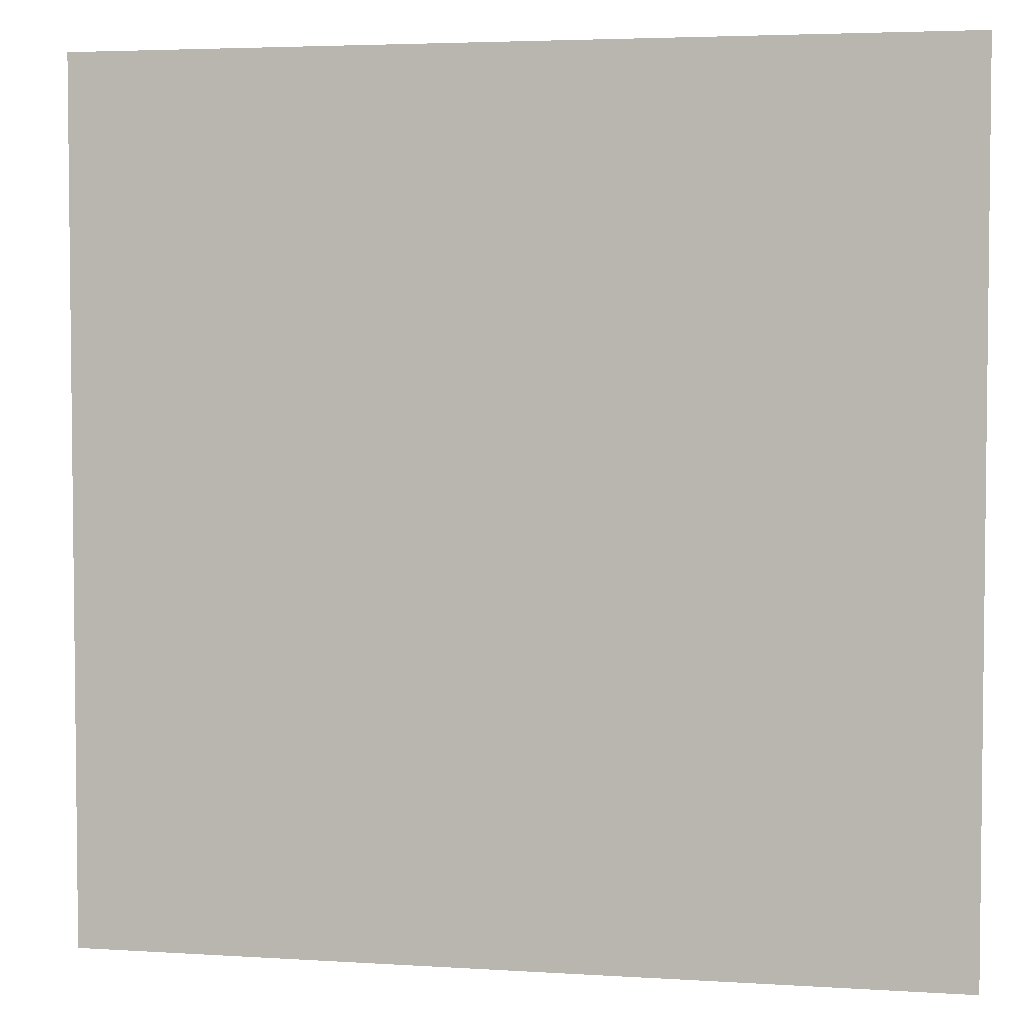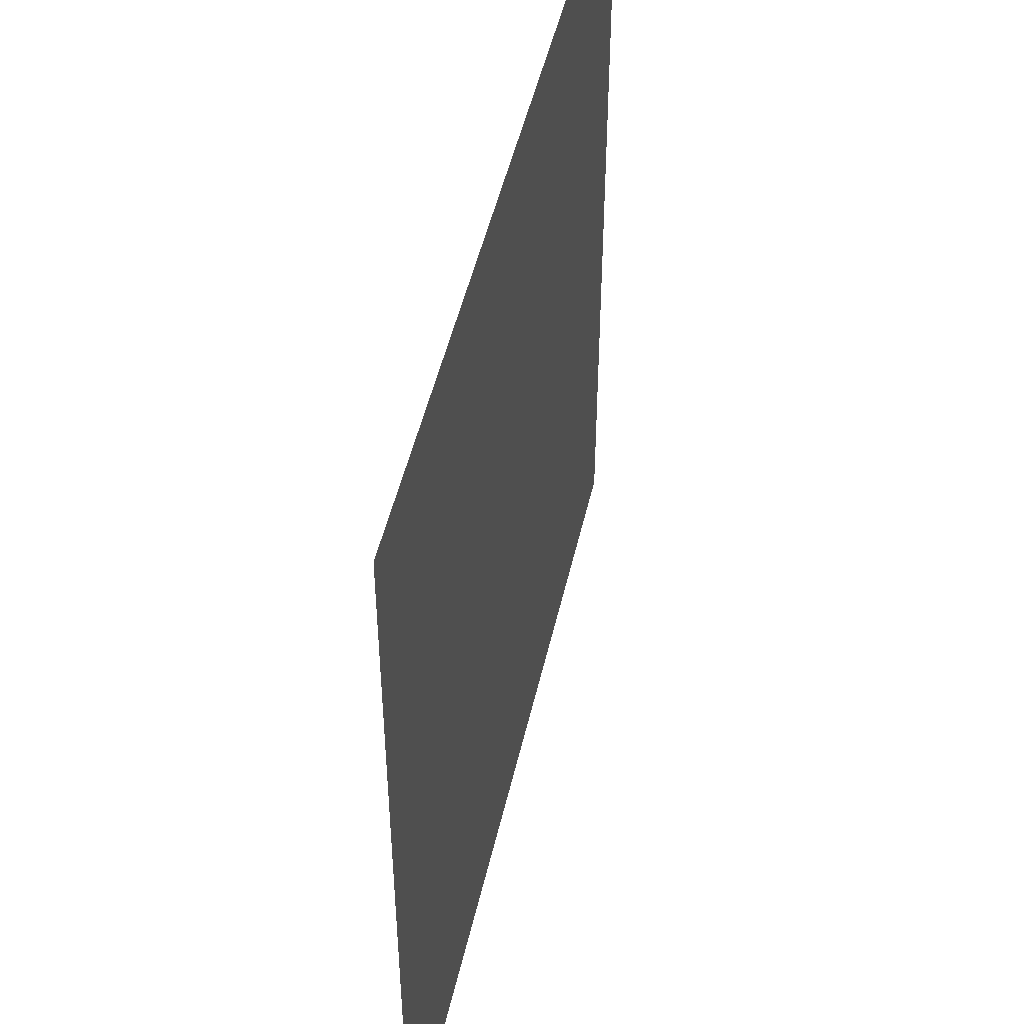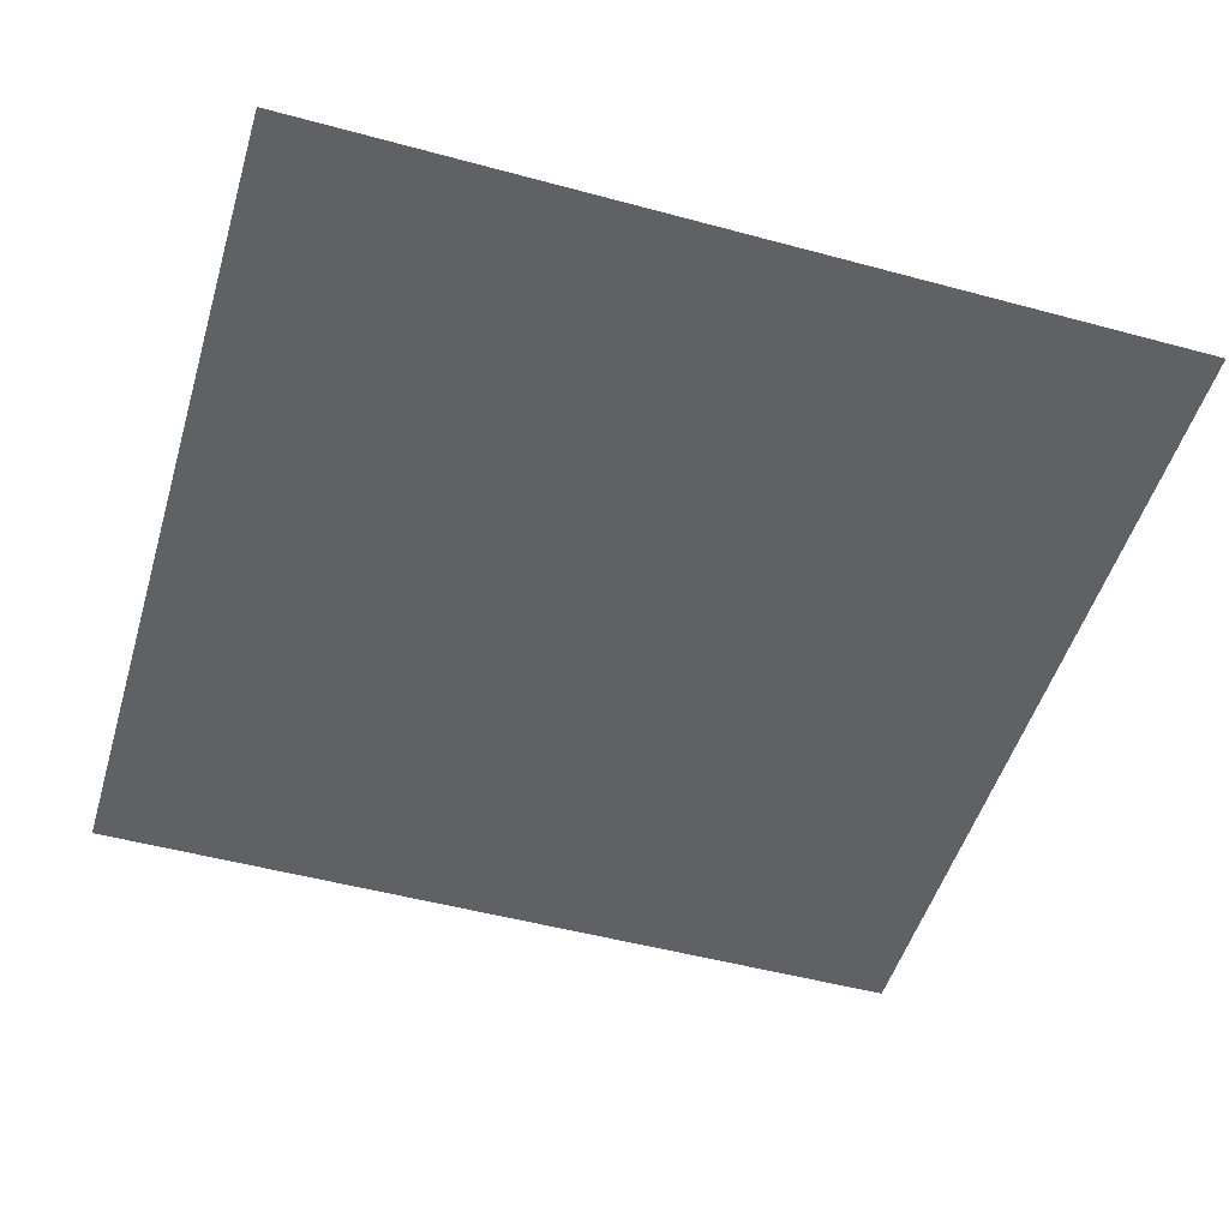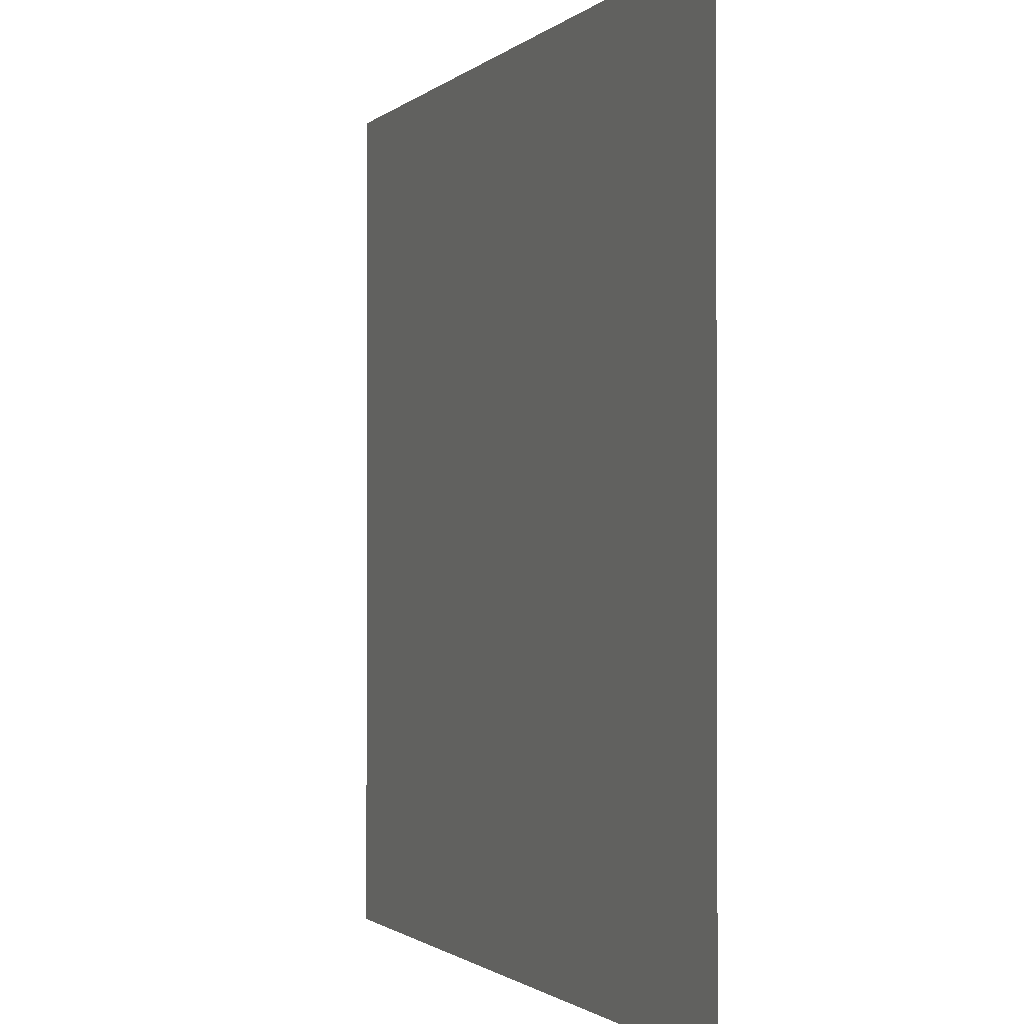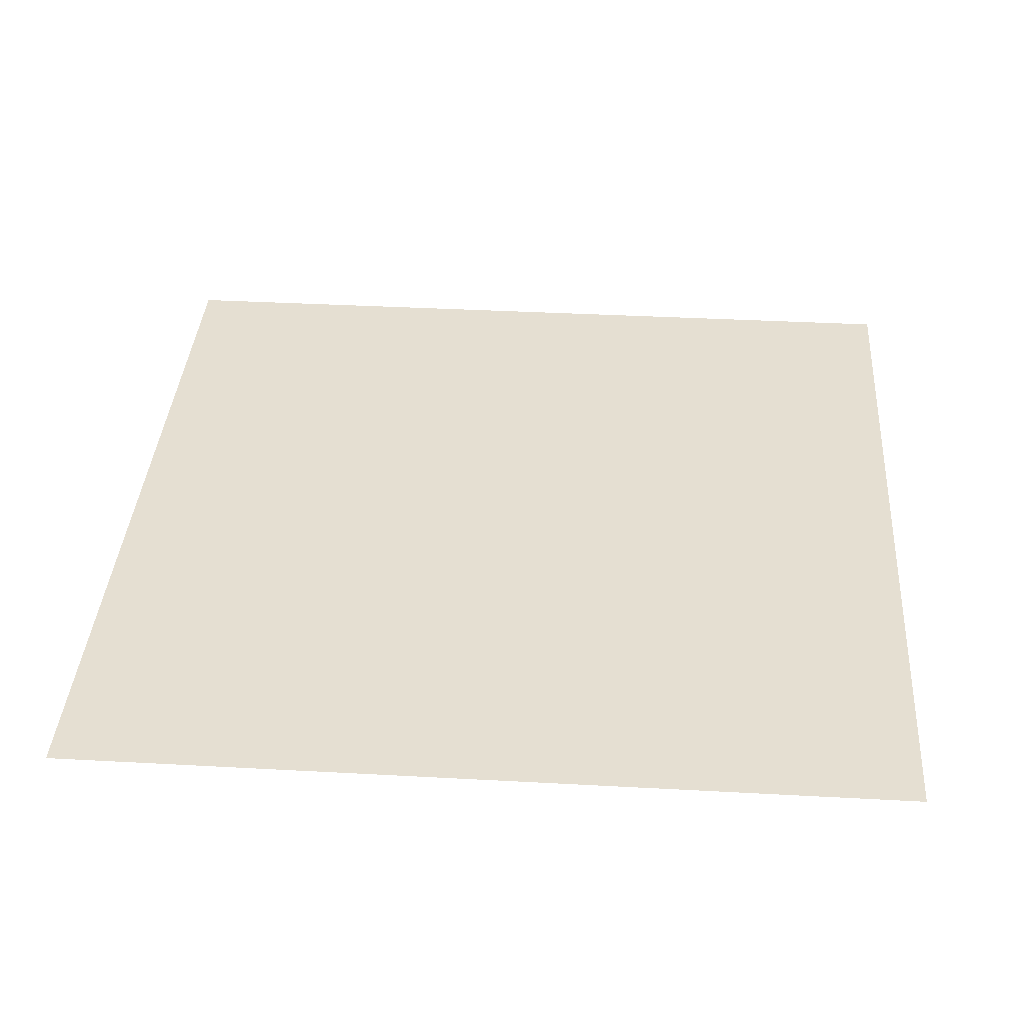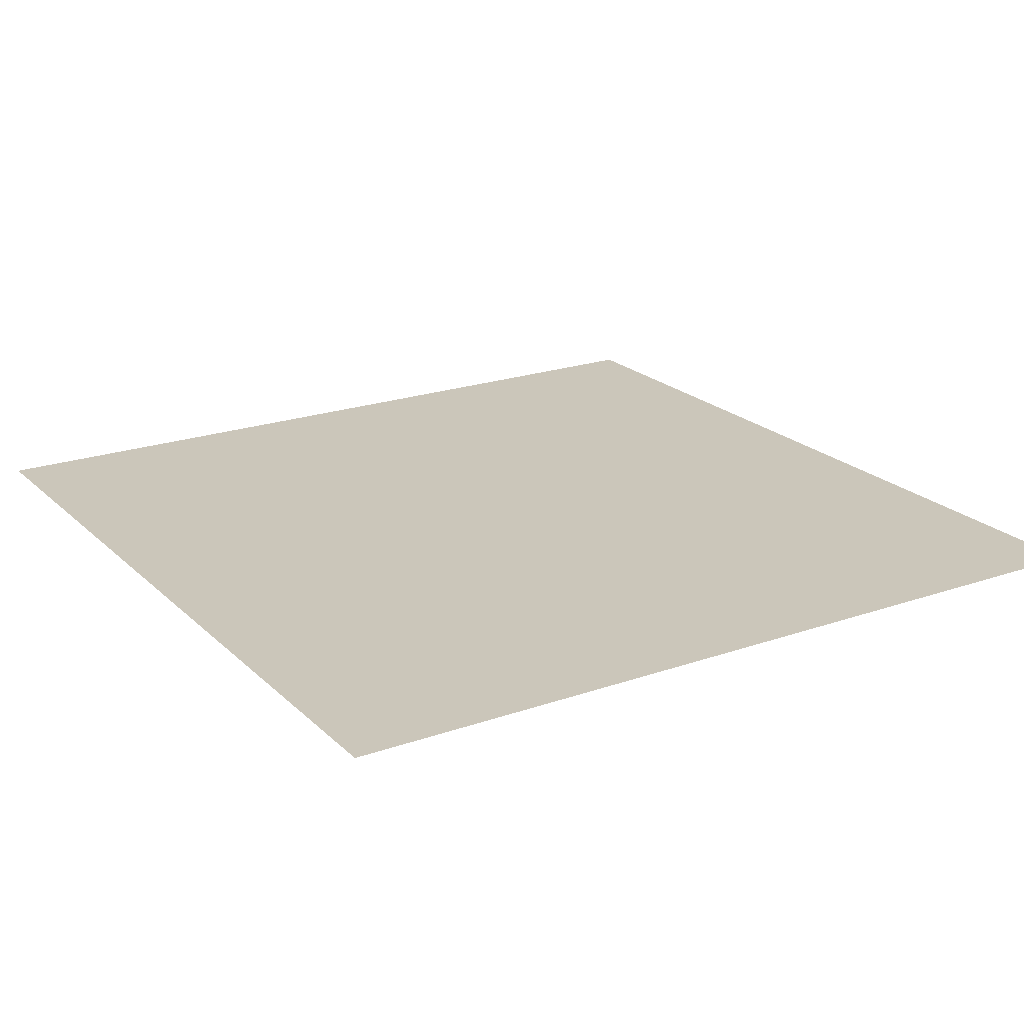
<metadata>
{"format":"obj","ext":"obj","renderer":"f3d","projection":"perspective","resolution":1024,"background":"white","views":[{"elev":4.0,"azim":11.9,"up":"+Z"},{"elev":49.0,"azim":-77.2,"up":"+Z"},{"elev":-50.4,"azim":163.5,"up":"+Y"},{"elev":-1.2,"azim":68.6,"up":"+Z"},{"elev":37.4,"azim":4.0,"up":"+Y"},{"elev":21.2,"azim":58.0,"up":"+Y"}]}
</metadata>
<code>
o 平面
v -1 0 1
v 1 0 1
v -1 0 -1
v 1 0 -1
f 1 2 4 3

</code>
